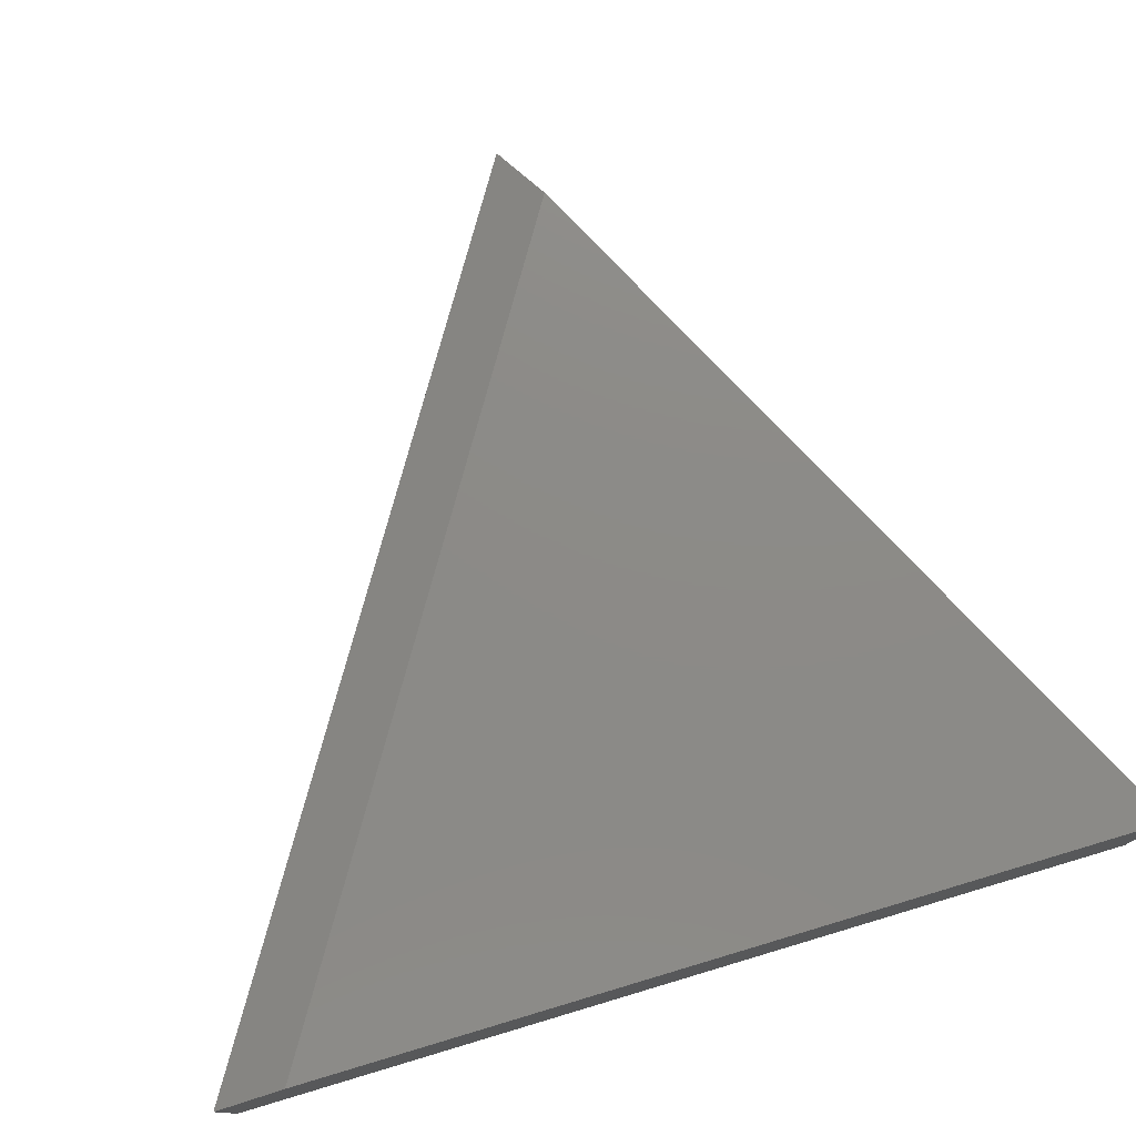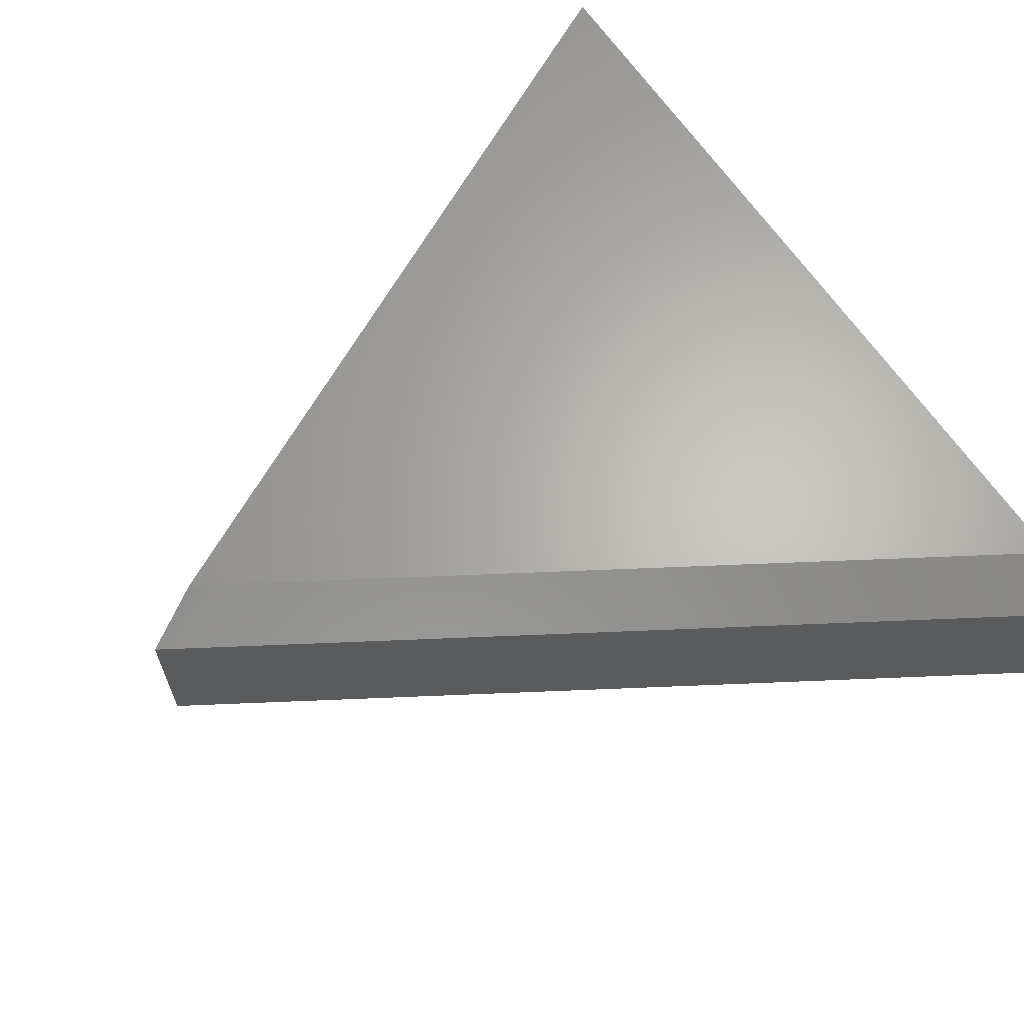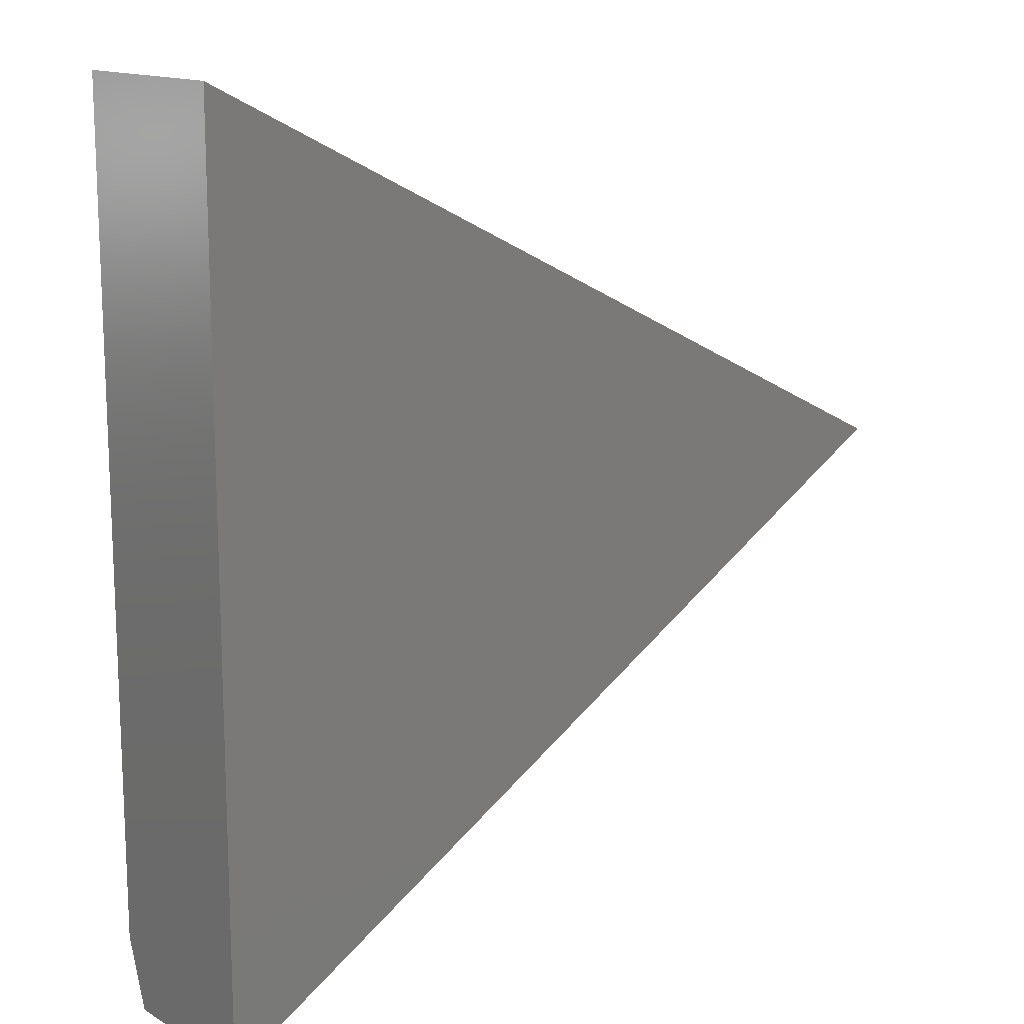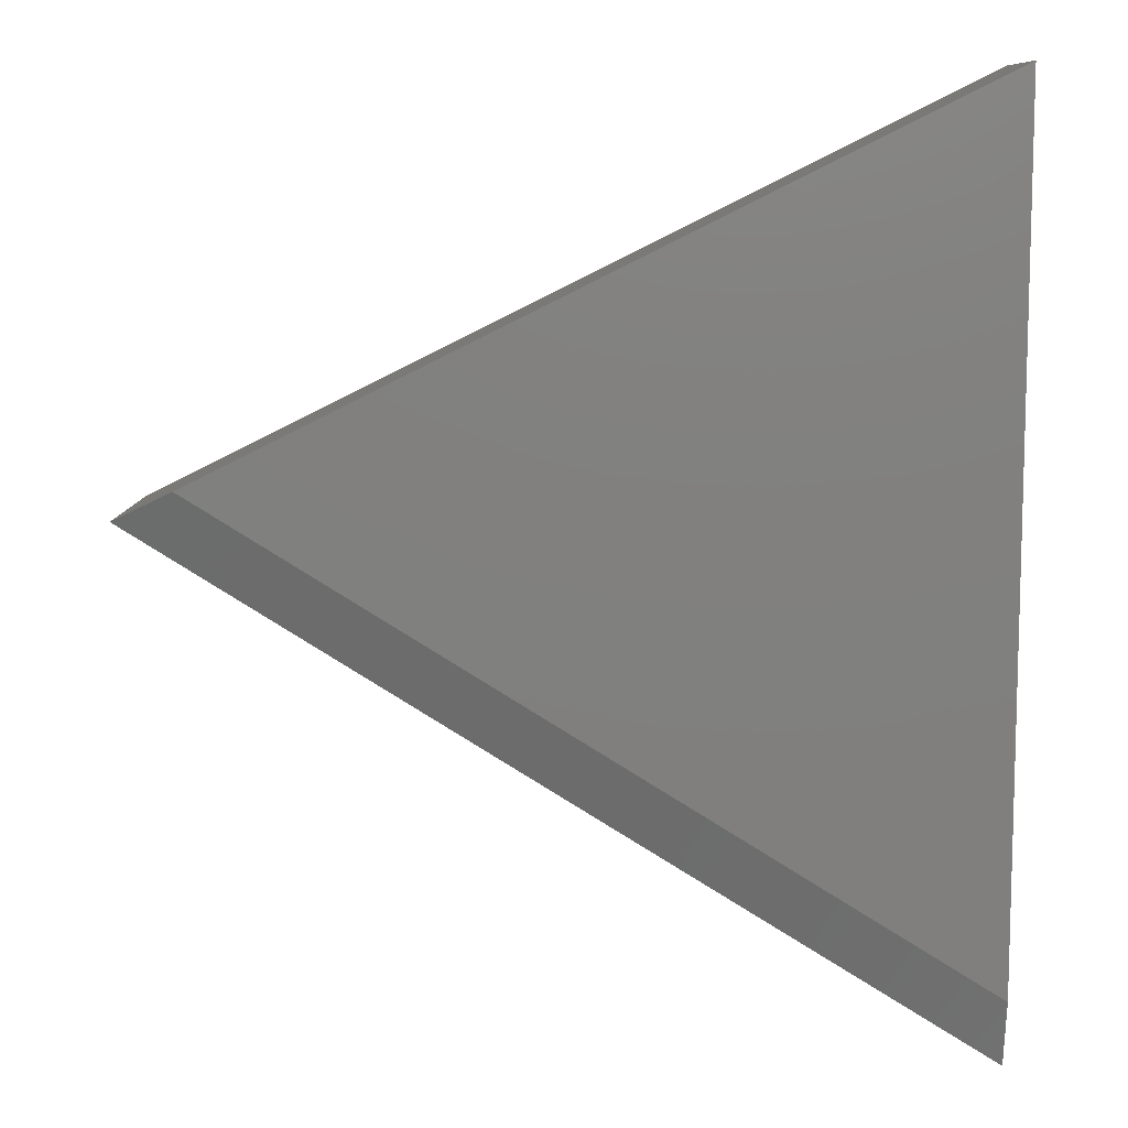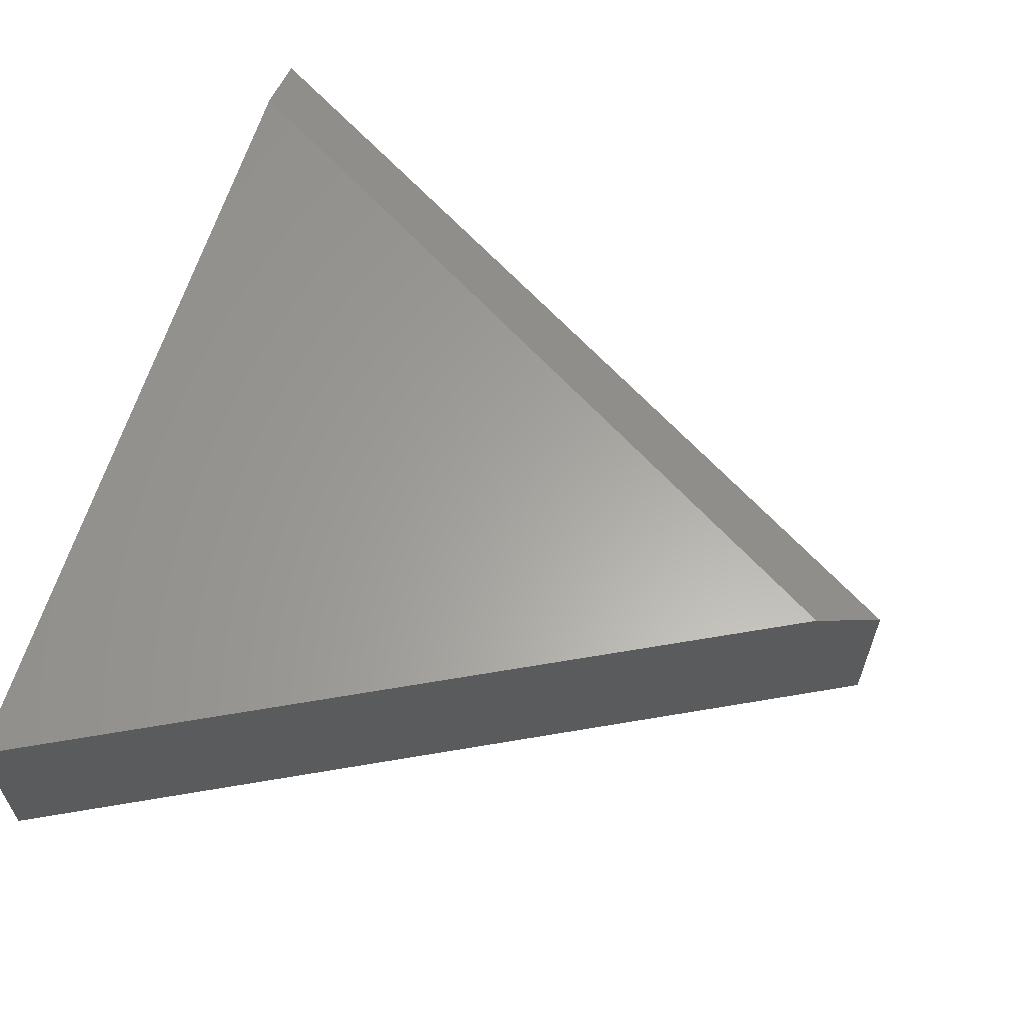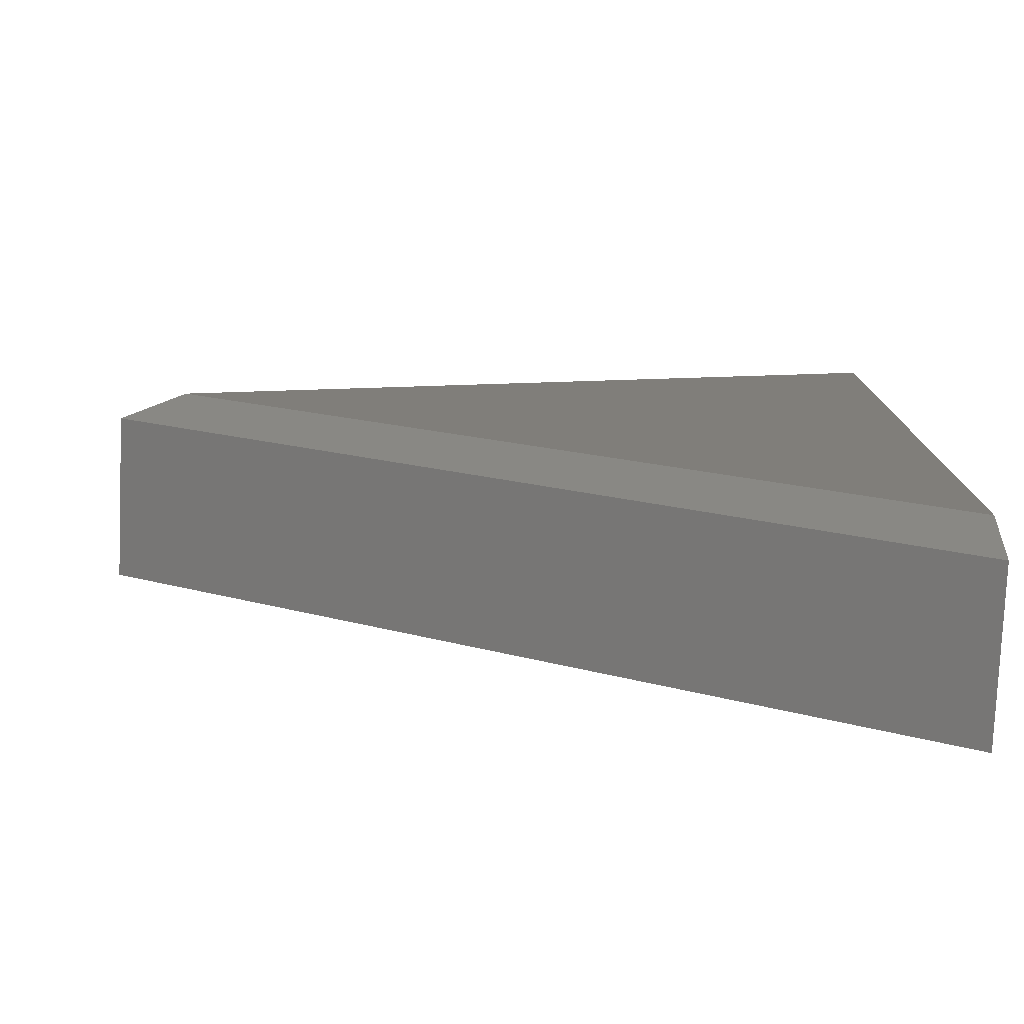
<metadata>
{"format":"stl","ext":"stl","renderer":"f3d","projection":"perspective","resolution":1024,"background":"white","views":[{"elev":76.9,"azim":73.4,"up":"+Z"},{"elev":64.8,"azim":-34.1,"up":"+Z"},{"elev":14.2,"azim":141.2,"up":"+Y"},{"elev":9.6,"azim":2.1,"up":"+Y"},{"elev":62.0,"azim":-163.3,"up":"+Z"},{"elev":-78.3,"azim":-2.5,"up":"+Y"}]}
</metadata>
<code>
# stl→obj: 8 verts, 12 faces
v 0.6395 -0.2857 0.125
v 0.6395 0.2684 0.125
v 0.1437 0.02054 0.125
v 0.6395 0.2684 0
v 0.1026 8.327e-17 0
v 0.1026 8.327e-17 0.1094
v 0.6395 -0.3316 0
v 0.6395 -0.3316 0.1094
f 1 2 3
f 2 4 3
f 3 4 5
f 3 5 6
f 4 2 7
f 7 2 1
f 7 1 8
f 6 5 8
f 8 5 7
f 1 3 8
f 8 3 6
f 4 7 5

</code>
